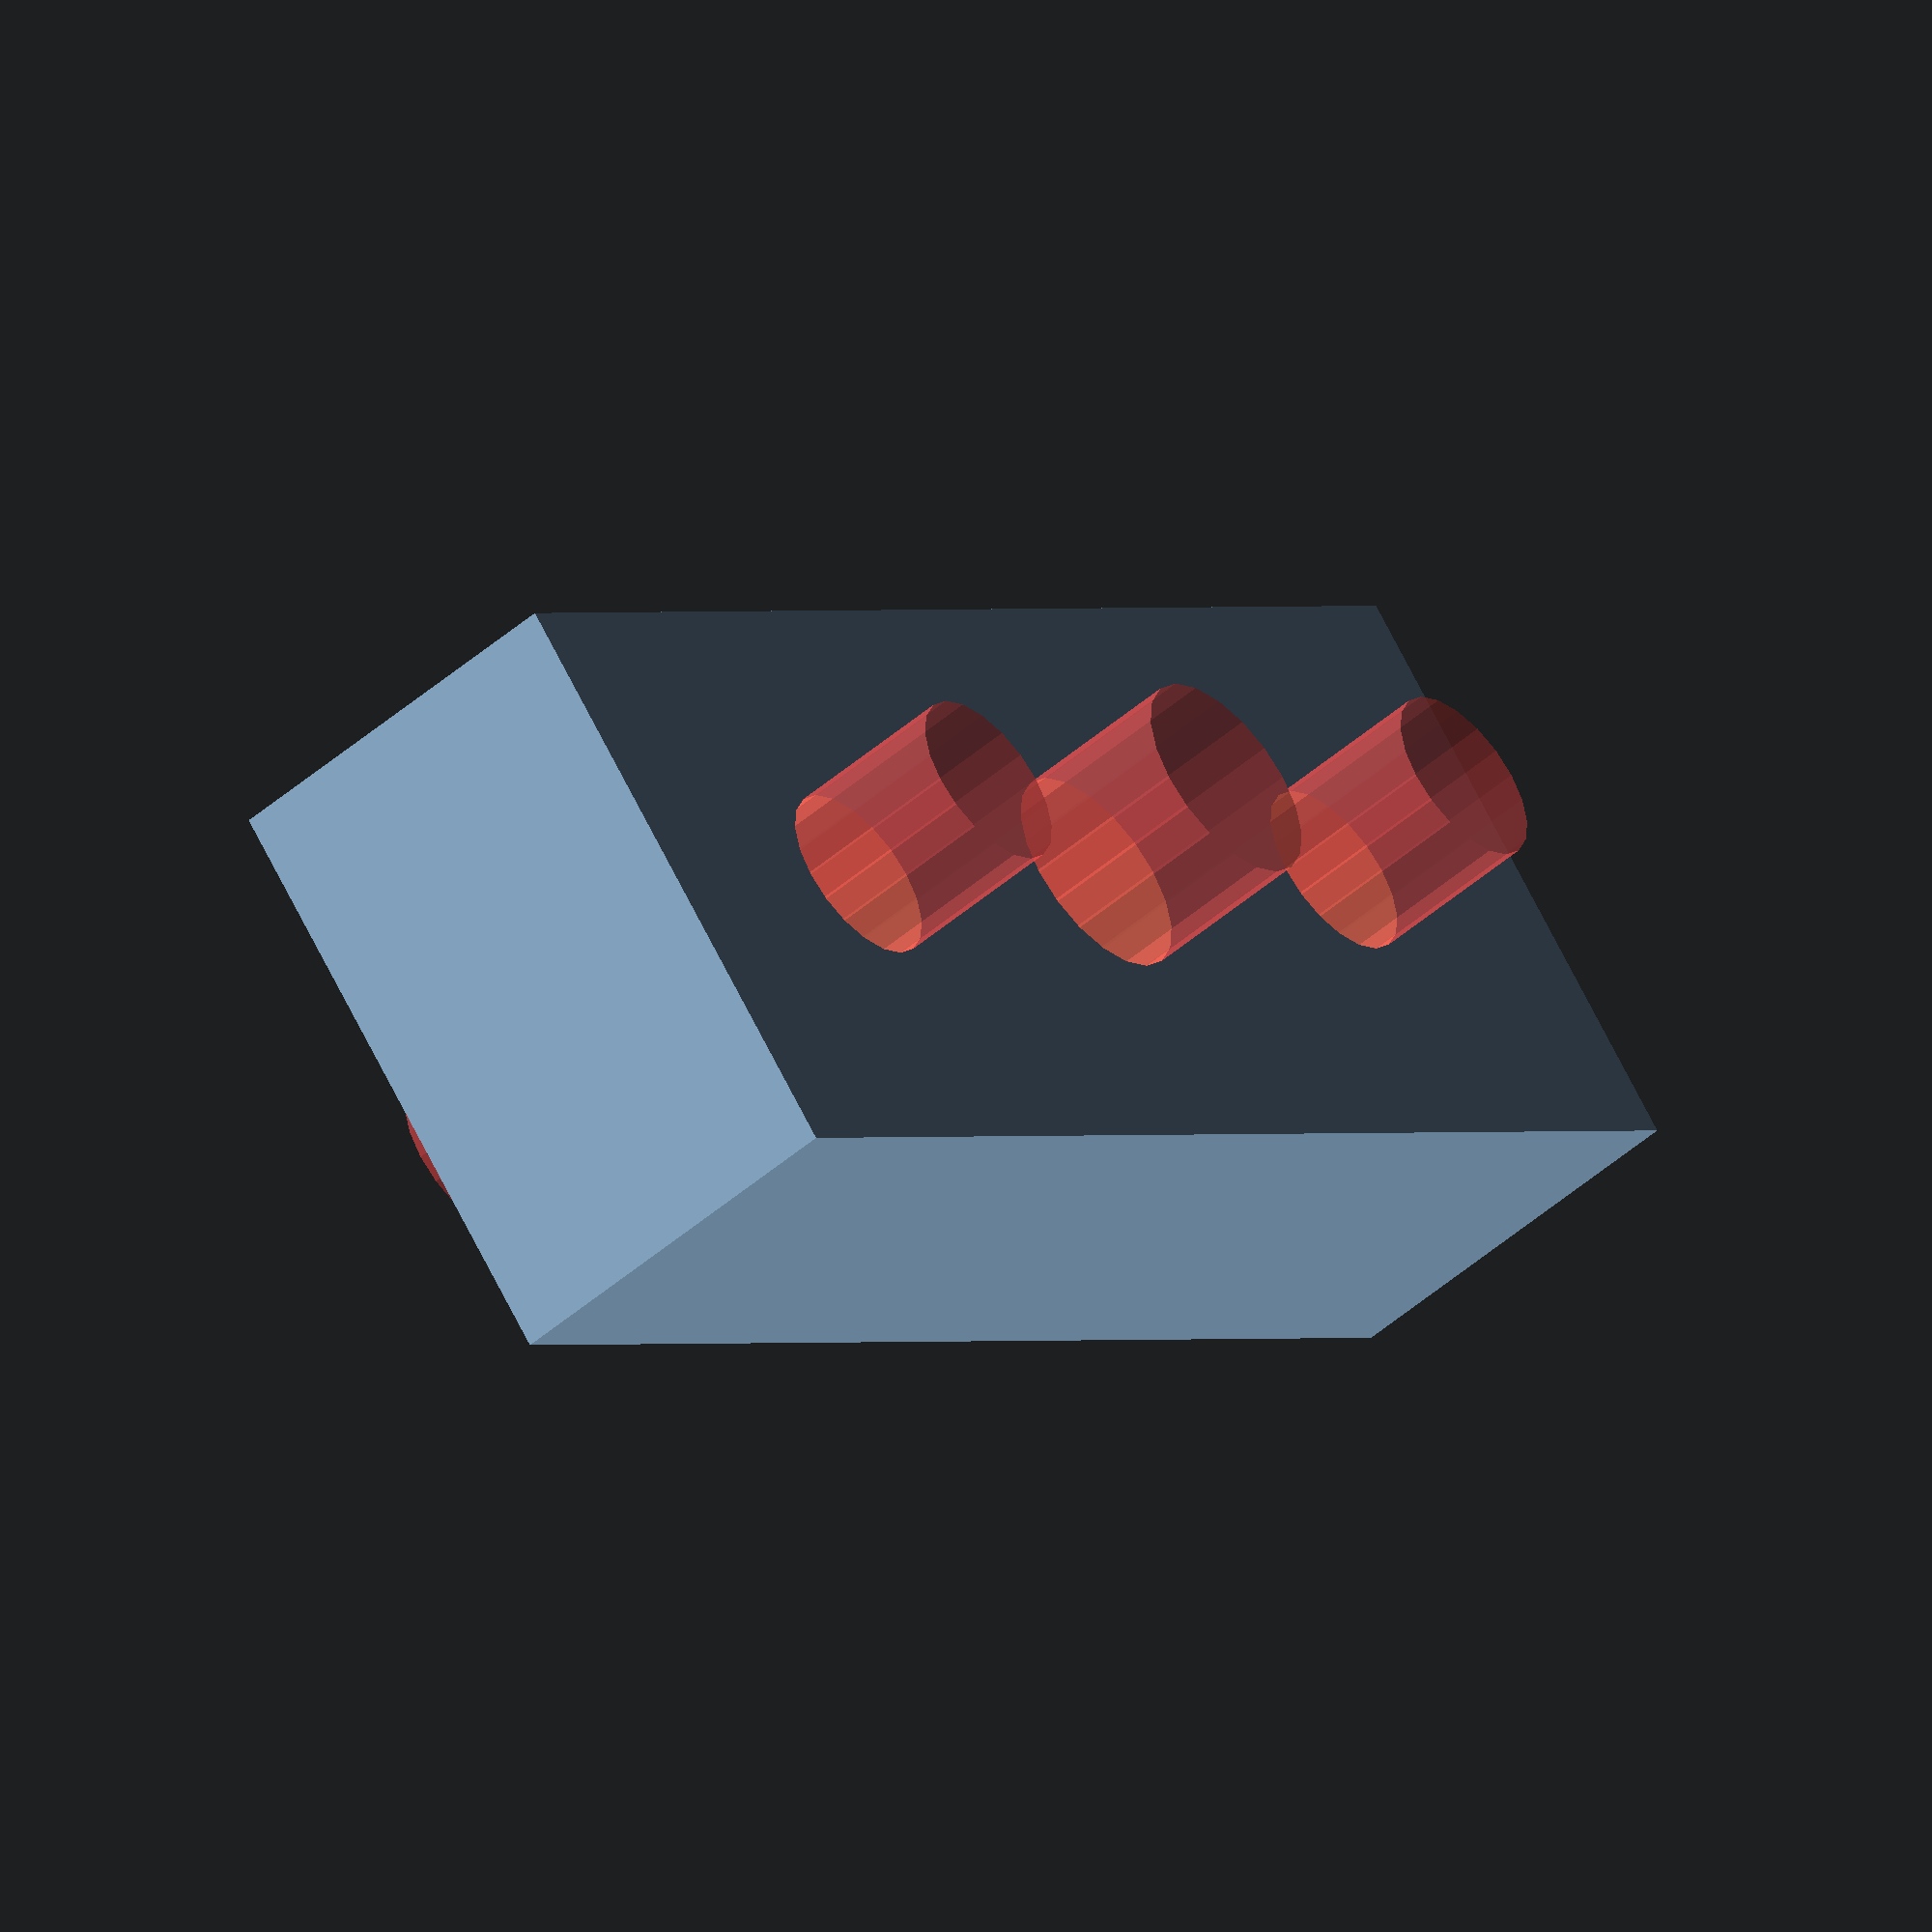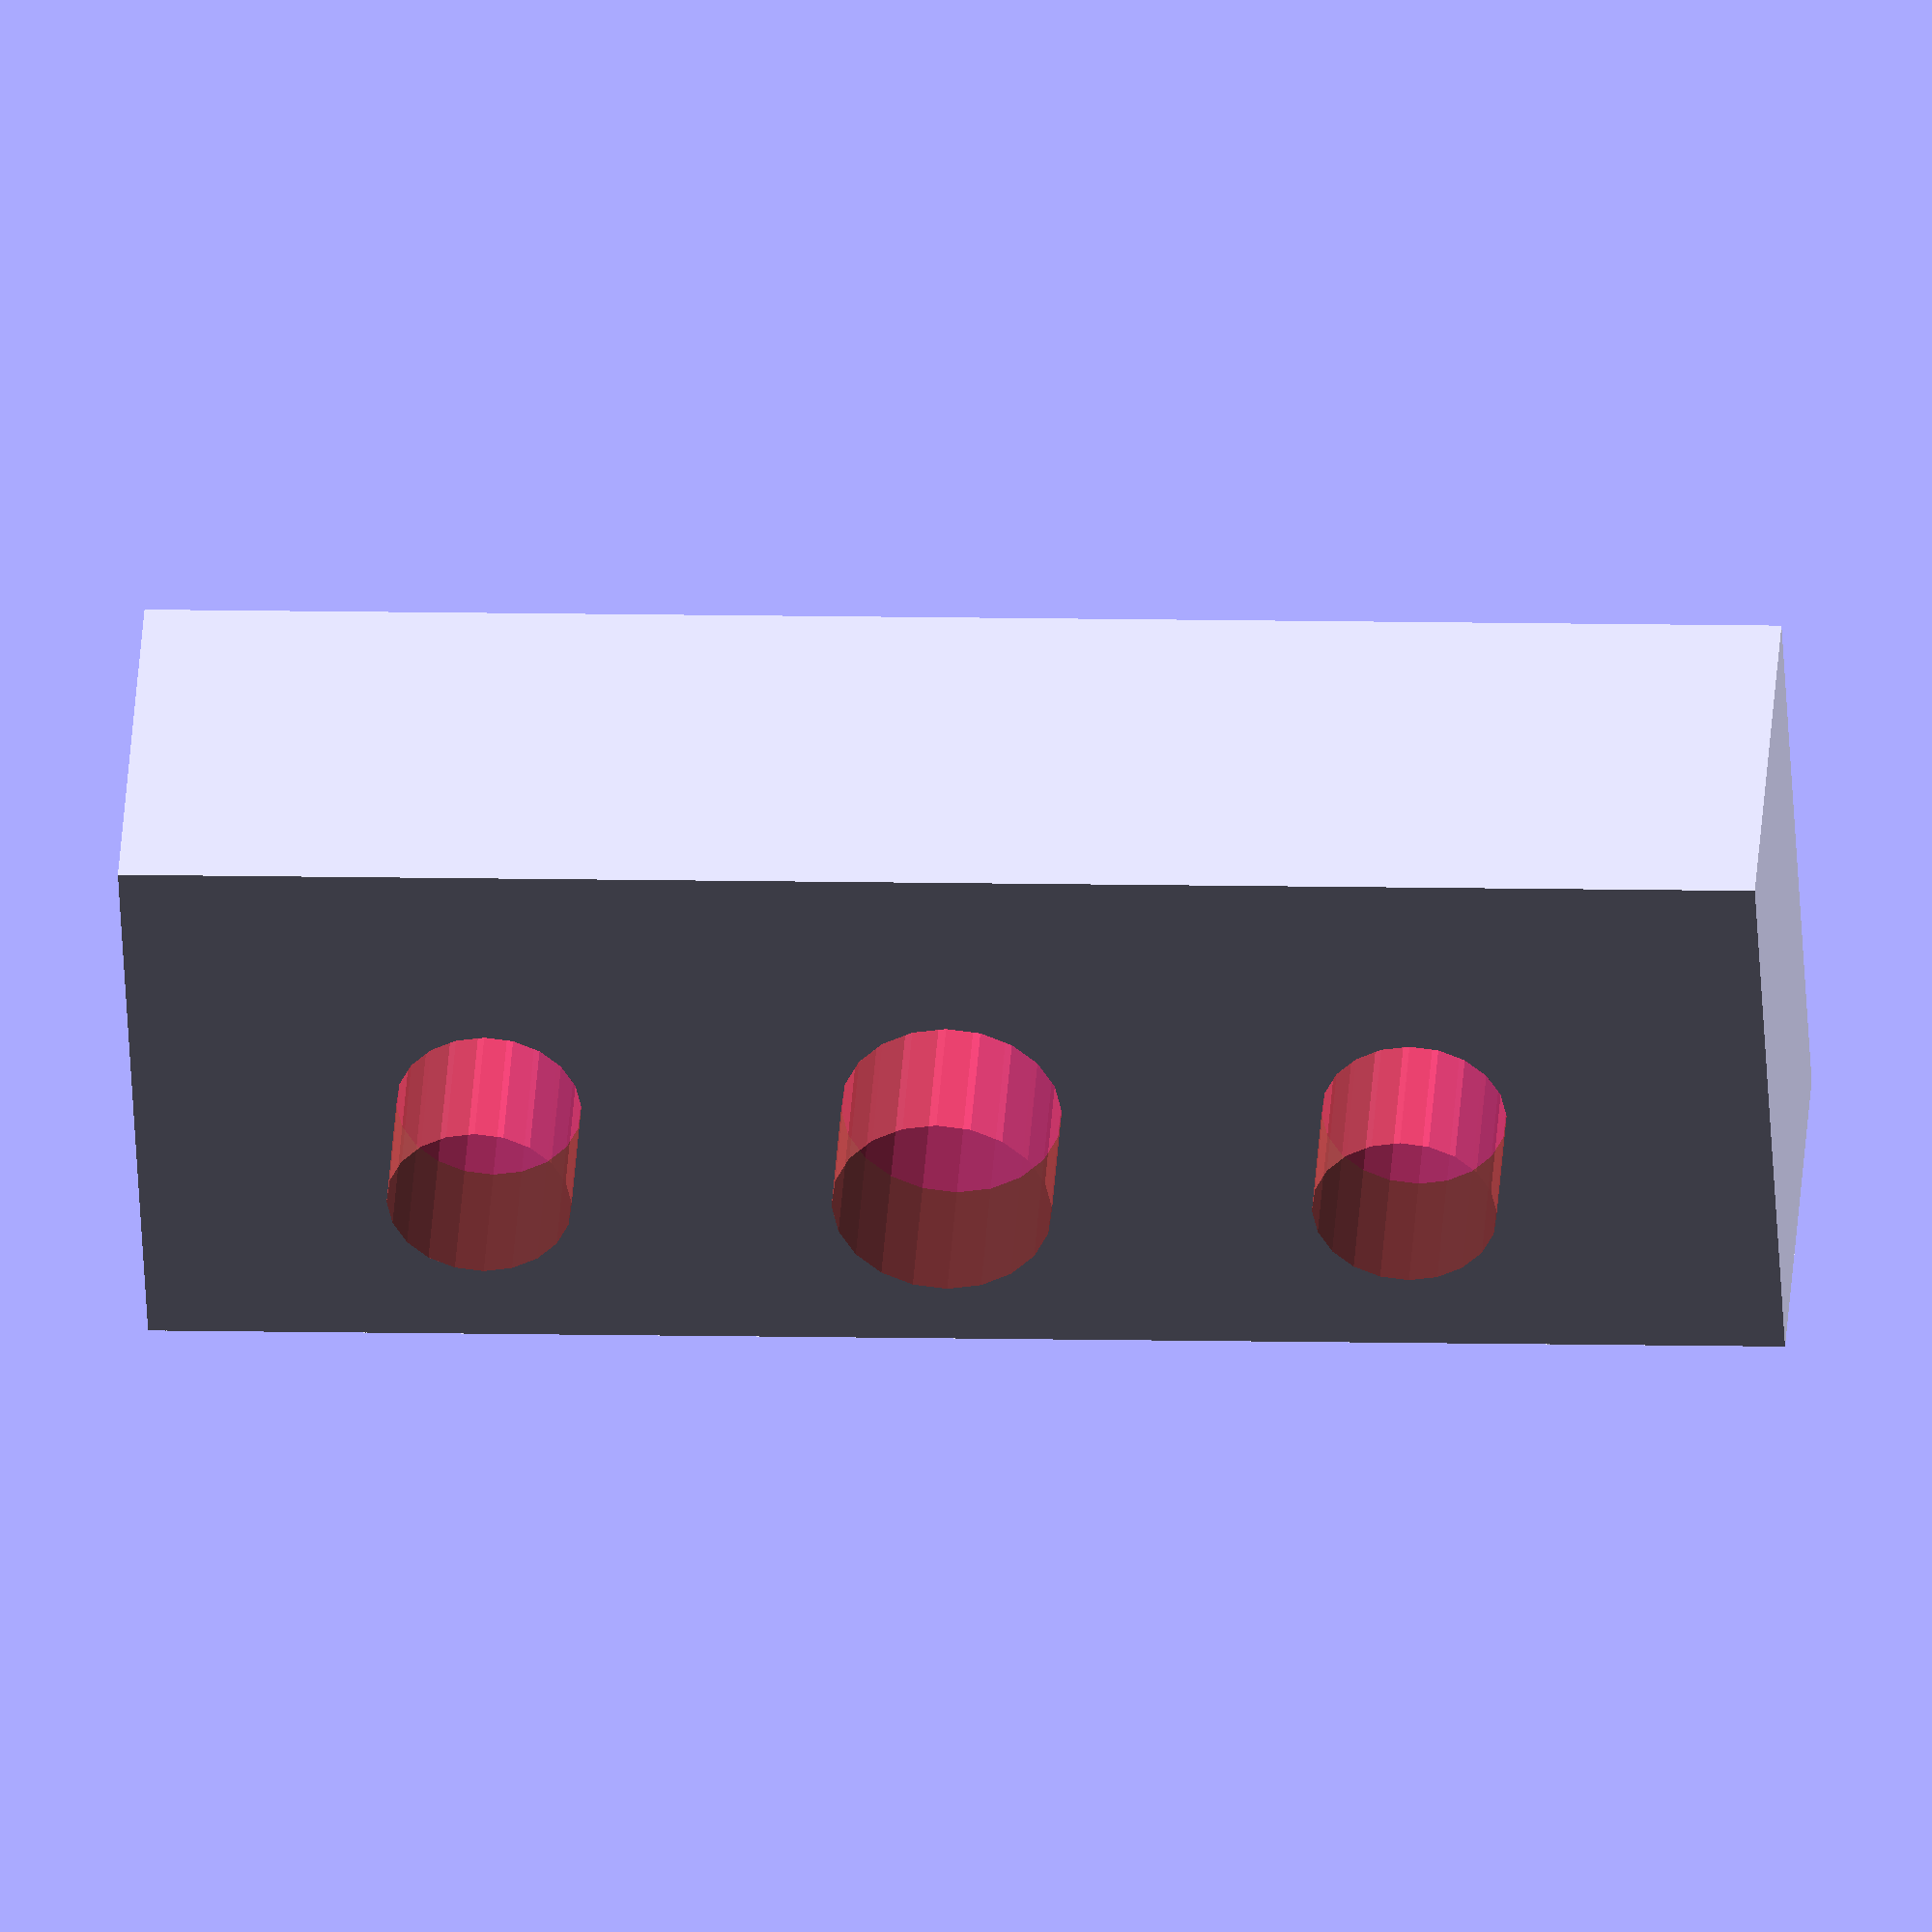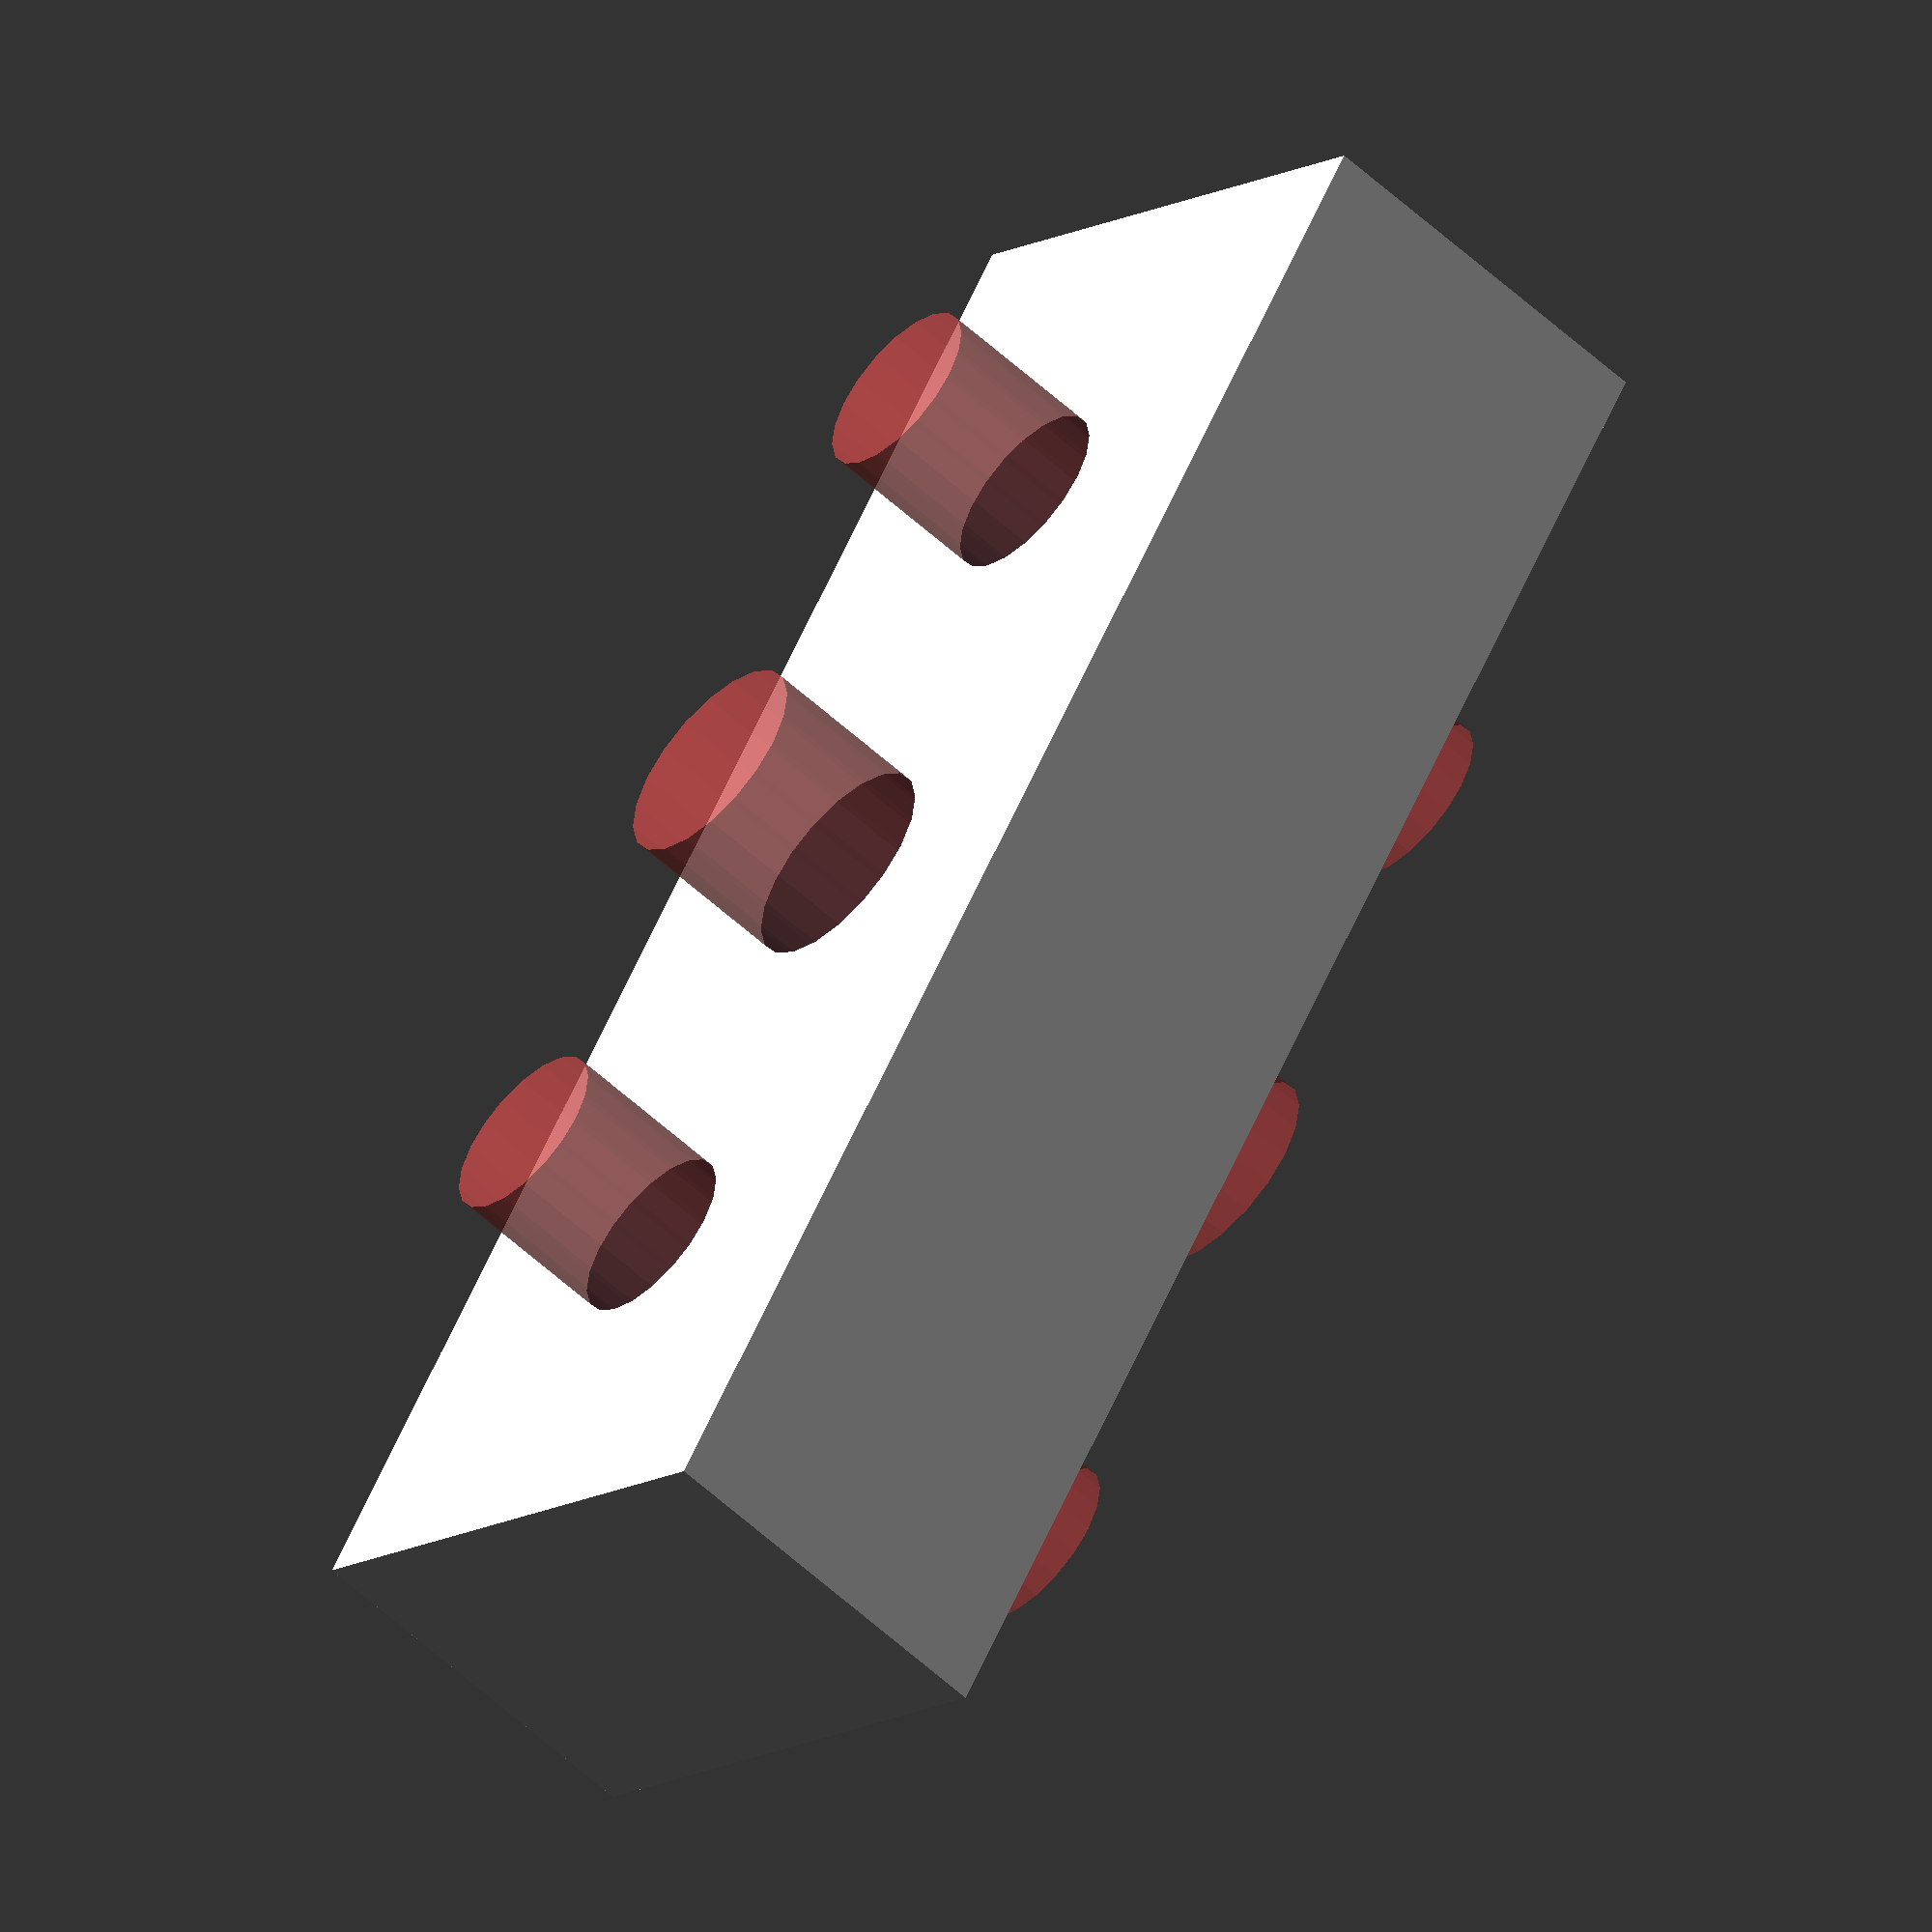
<openscad>
use <MCAD/nuts_and_bolts.scad>;

difference(){
translate([-17.3/2,0,0])
union(){
cube([17.3,11,46]);

}

translate([0,15,23])rotate([90,0,0])#cylinder(r=6.2/2,h = 20,$fn=20);
translate([0,6,23])rotate([90,0,0])scale([1,1,1.5])#nutHole(6);

translate([0,15,10])rotate([90,0,0])#cylinder(r=5.2/2, h=20, $fn=20);
translate([0,11+1,10])rotate([90,0,0])scale([1,1,1.5])#nutHole(5);

translate([0,15,36])rotate([90,0,0])#cylinder(r=5.2/2, h=20, $fn=20);
translate([0,11+1,36])rotate([90,0,0])scale([1,1,1.5])#nutHole(5);
}
</openscad>
<views>
elev=179.7 azim=58.0 roll=149.2 proj=o view=solid
elev=173.3 azim=54.2 roll=265.2 proj=o view=solid
elev=119.0 azim=51.5 roll=336.3 proj=o view=wireframe
</views>
